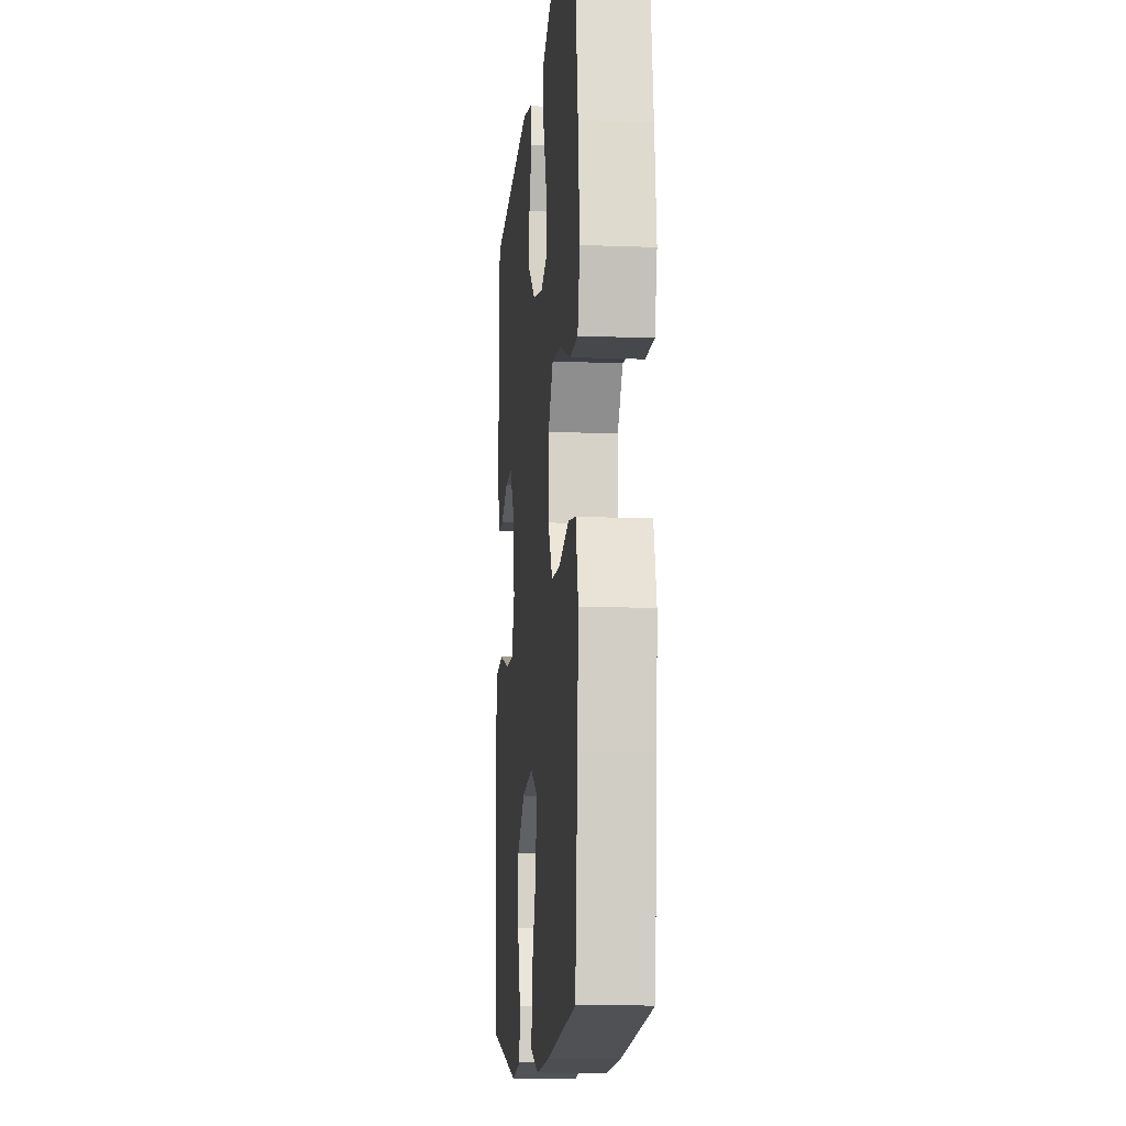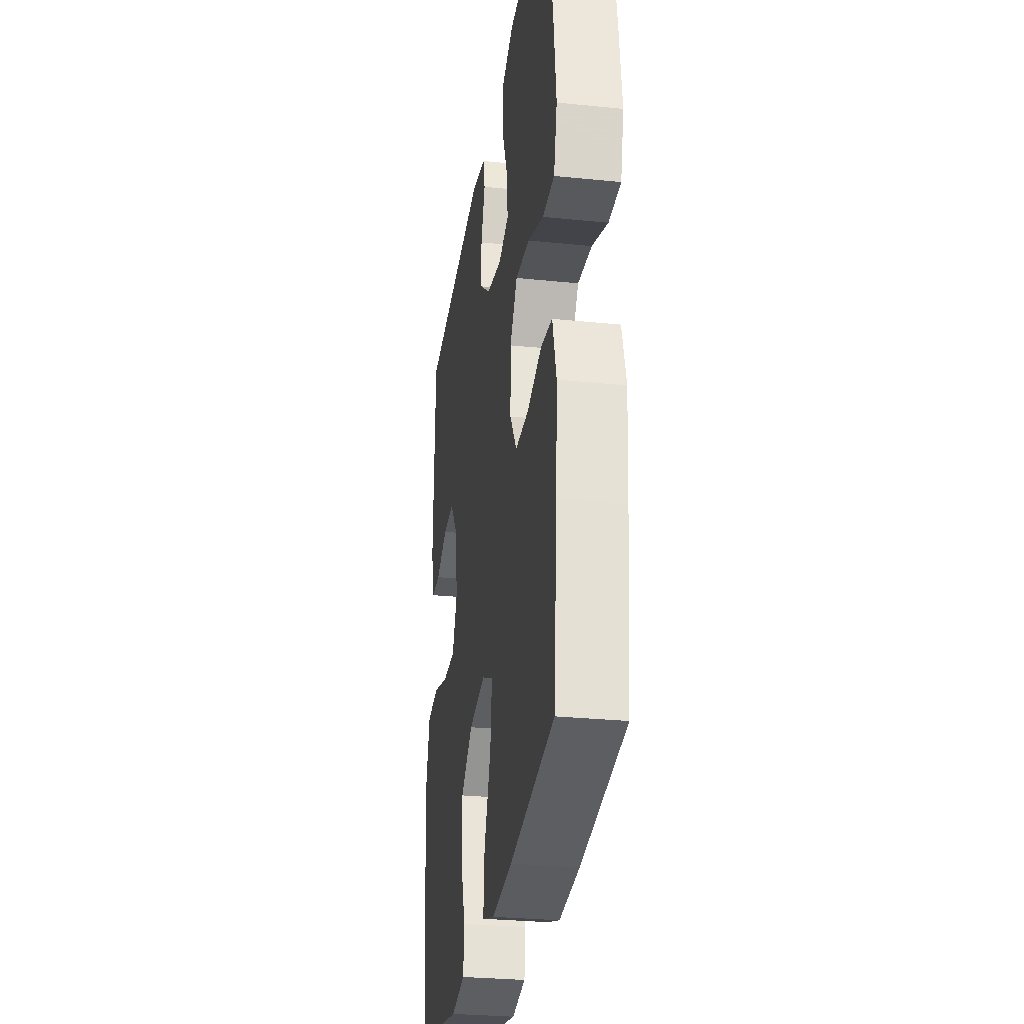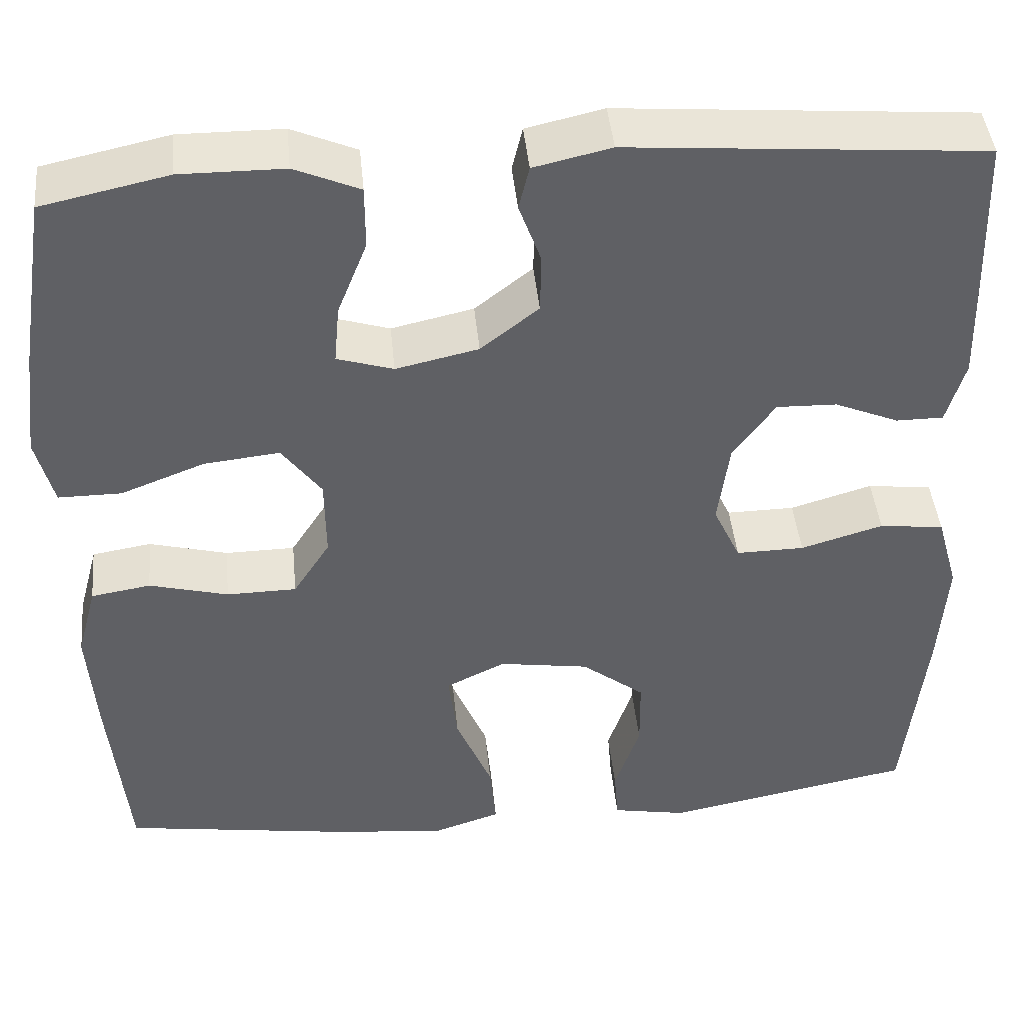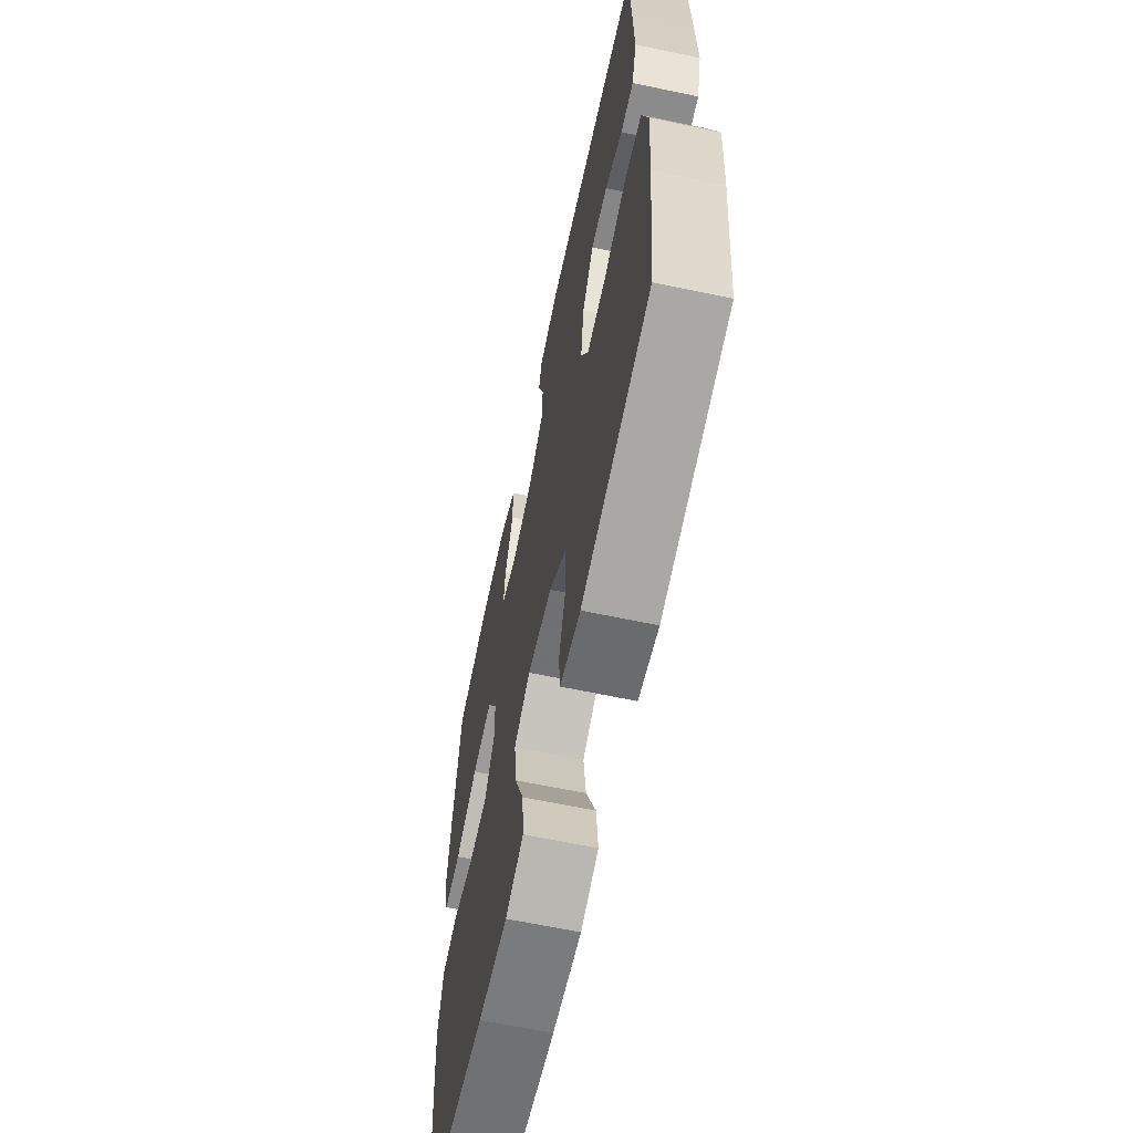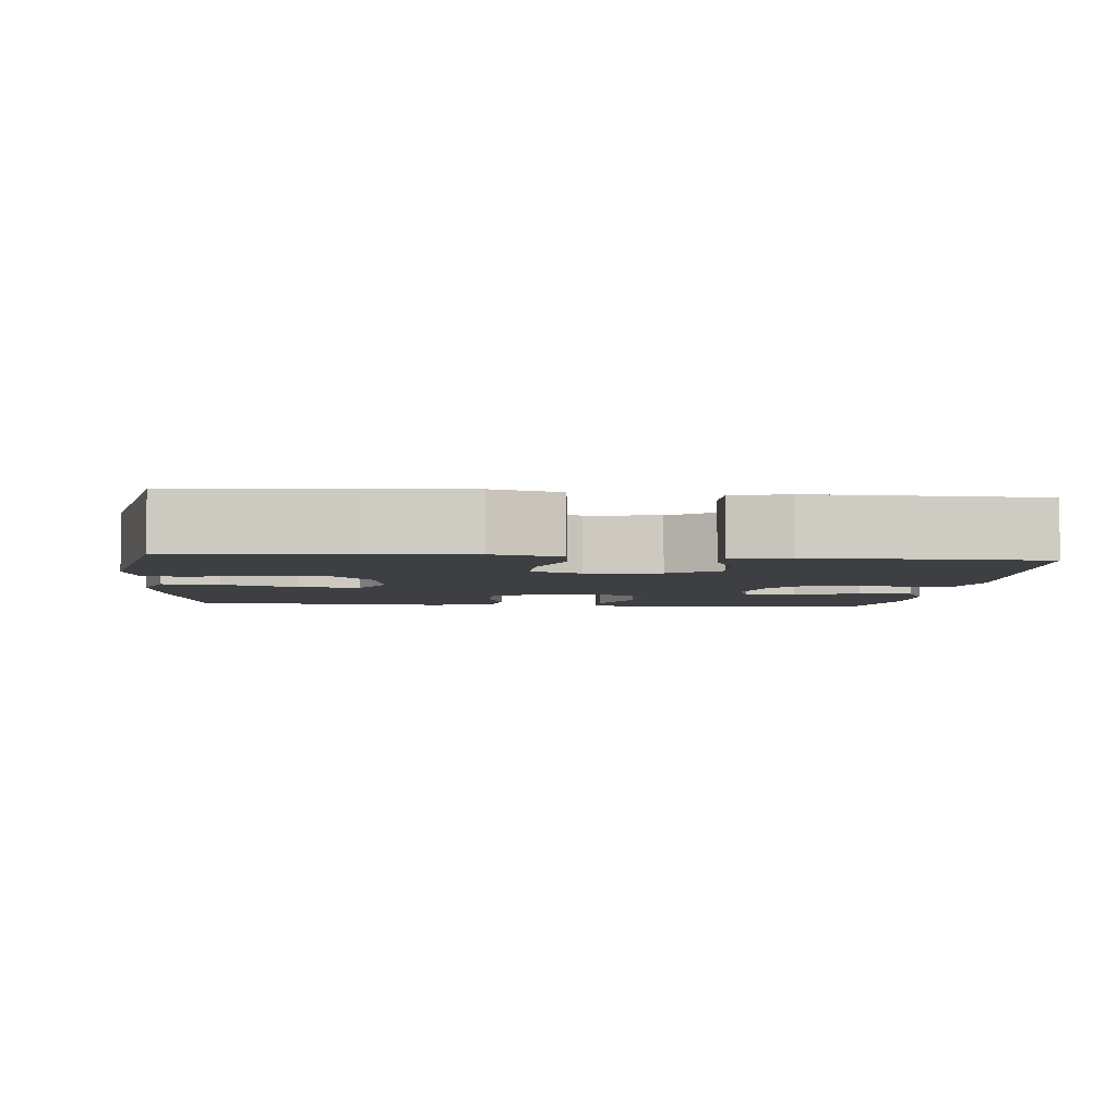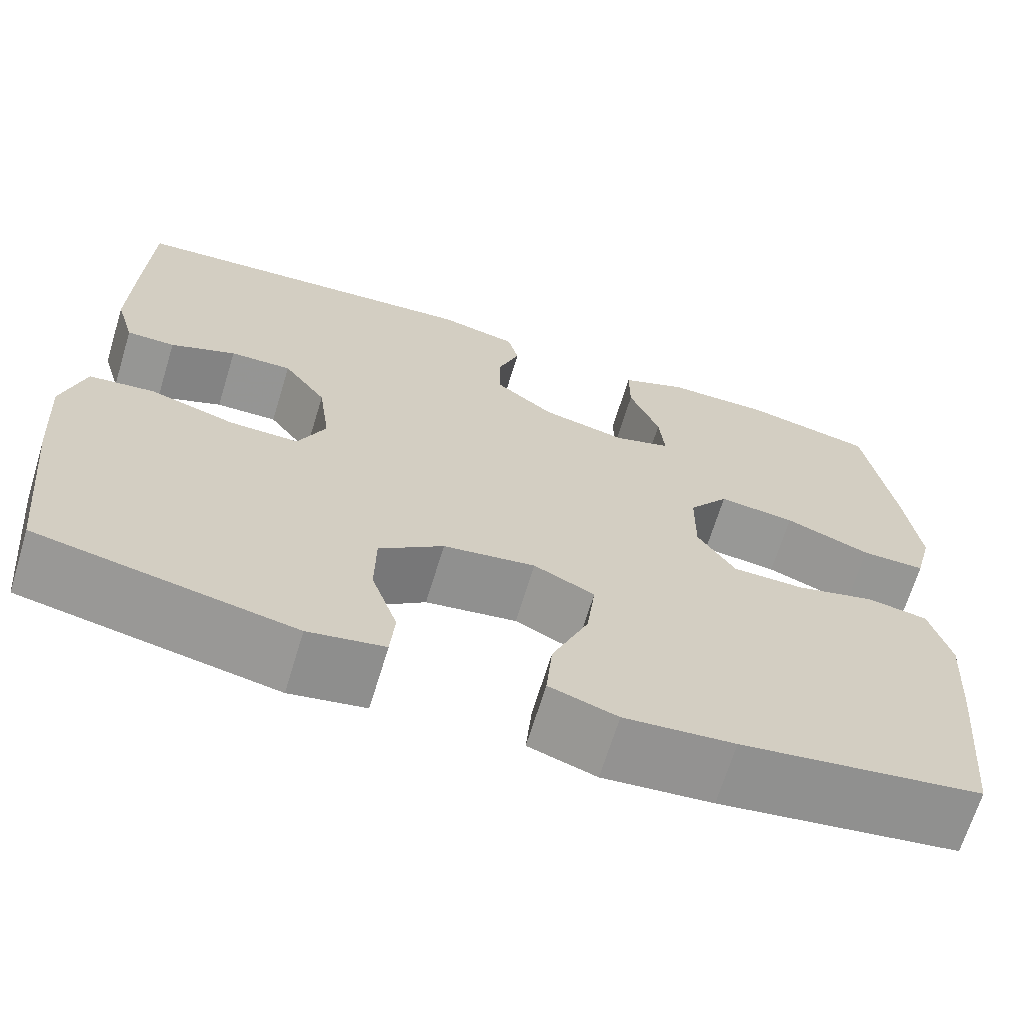
<metadata>
{"format":"obj","ext":"obj","renderer":"f3d","projection":"perspective","resolution":1024,"background":"white","views":[{"elev":-11.2,"azim":84.7,"up":"+Z"},{"elev":-29.1,"azim":81.4,"up":"+Z"},{"elev":43.9,"azim":174.4,"up":"+Z"},{"elev":-63.9,"azim":-102.0,"up":"+Z"},{"elev":-4.1,"azim":-95.3,"up":"+Y"},{"elev":-67.7,"azim":-17.0,"up":"+Z"}]}
</metadata>
<code>
v 0.5 0.07 -0.5
v 0.231 0.07 -0.541
v 0.108 0.07 -0.553
v 0.032 0.07 -0.528
v 0.039 0.07 -0.451
v 0.08 0.07 -0.352
v 0.09 0.07 -0.27
v 0.022 0.07 -0.237
v -0.081 0.07 -0.253
v -0.153 0.07 -0.309
v -0.154 0.07 -0.392
v -0.125 0.07 -0.478
v -0.13 0.07 -0.539
v -0.215 0.07 -0.555
v -0.5 0.07 -0.5
v -0.524 0.07 -0.272
v -0.533 0.07 -0.14
v -0.508 0.07 -0.051
v -0.434 0.07 -0.042
v -0.34 0.07 -0.07
v -0.262 0.07 -0.071
v -0.231 0.07 -0.004
v -0.244 0.07 0.093
v -0.292 0.07 0.16
v -0.361 0.07 0.158
v -0.434 0.07 0.127
v -0.488 0.07 0.127
v -0.509 0.07 0.2
v -0.506 0.07 0.315
v -0.5 0.07 0.5
v -0.096 0.07 0.533
v -0.008 0.07 0.513
v 0.004 0.07 0.463
v -0.021 0.07 0.394
v -0.02 0.07 0.326
v 0.046 0.07 0.274
v 0.14 0.07 0.253
v 0.204 0.07 0.273
v 0.198 0.07 0.34
v 0.164 0.07 0.426
v 0.164 0.07 0.498
v 0.238 0.07 0.53
v 0.356 0.07 0.531
v 0.5 0.07 0.5
v 0.532 0.07 0.297
v 0.547 0.07 0.173
v 0.527 0.07 0.094
v 0.455 0.07 0.094
v 0.359 0.07 0.131
v 0.273 0.07 0.14
v 0.228 0.07 0.079
v 0.227 0.07 -0.014
v 0.269 0.07 -0.08
v 0.349 0.07 -0.081
v 0.439 0.07 -0.057
v 0.507 0.07 -0.068
v 0.53 0.07 -0.154
v 0.521 0.07 -0.282
v 0.5 0 -0.5
v 0.231 0 -0.541
v 0.108 0 -0.553
v 0.032 0 -0.528
v 0.039 0 -0.451
v 0.08 0 -0.352
v 0.09 0 -0.27
v 0.022 0 -0.237
v -0.081 0 -0.253
v -0.153 0 -0.309
v -0.154 0 -0.392
v -0.125 0 -0.478
v -0.13 0 -0.539
v -0.215 0 -0.555
v -0.5 0 -0.5
v -0.524 0 -0.272
v -0.533 0 -0.14
v -0.508 0 -0.051
v -0.434 0 -0.042
v -0.34 0 -0.07
v -0.262 0 -0.071
v -0.231 0 -0.004
v -0.244 0 0.093
v -0.292 0 0.16
v -0.361 0 0.158
v -0.434 0 0.127
v -0.488 0 0.127
v -0.509 0 0.2
v -0.506 0 0.315
v -0.5 0 0.5
v -0.096 0 0.533
v -0.008 0 0.513
v 0.004 0 0.463
v -0.021 0 0.394
v -0.02 0 0.326
v 0.046 0 0.274
v 0.14 0 0.253
v 0.204 0 0.273
v 0.198 0 0.34
v 0.164 0 0.426
v 0.164 0 0.498
v 0.238 0 0.53
v 0.356 0 0.531
v 0.5 0 0.5
v 0.532 0 0.297
v 0.547 0 0.173
v 0.527 0 0.094
v 0.455 0 0.094
v 0.359 0 0.131
v 0.273 0 0.14
v 0.228 0 0.079
v 0.227 0 -0.014
v 0.269 0 -0.08
v 0.349 0 -0.081
v 0.439 0 -0.057
v 0.507 0 -0.068
v 0.53 0 -0.154
v 0.521 0 -0.282
f 4 5 6
f 3 4 6
f 2 3 6
f 1 2 6
f 58 1 6
f 57 58 6
f 56 57 6
f 55 56 6
f 54 55 6
f 53 54 6 7
f 52 53 7 8
f 51 52 8 9
f 50 51 9 10
f 47 48 49
f 46 47 49
f 45 46 49
f 44 45 49
f 43 44 49
f 42 43 49
f 41 42 49
f 40 41 49
f 39 40 49
f 38 39 49 50
f 37 38 50 10
f 32 33 34
f 31 32 34
f 30 31 34
f 29 30 34
f 28 29 34
f 27 28 34
f 26 27 34
f 25 26 34
f 24 25 34 35
f 23 24 35 36
f 18 19 20
f 17 18 20
f 16 17 20
f 15 16 20
f 14 15 20
f 13 14 20
f 12 13 20
f 11 12 20
f 10 11 20 21
f 36 37 10
f 23 36 10
f 22 23 10
f 10 21 22
f 64 63 62
f 64 62 61
f 64 61 60
f 64 60 59
f 64 59 116
f 64 116 115
f 64 115 114
f 64 114 113
f 64 113 112
f 65 64 112 111
f 66 65 111 110
f 67 66 110 109
f 68 67 109 108
f 107 106 105
f 107 105 104
f 107 104 103
f 107 103 102
f 107 102 101
f 107 101 100
f 107 100 99
f 107 99 98
f 107 98 97
f 108 107 97 96
f 68 108 96 95
f 92 91 90
f 92 90 89
f 92 89 88
f 92 88 87
f 92 87 86
f 92 86 85
f 92 85 84
f 92 84 83
f 93 92 83 82
f 94 93 82 81
f 78 77 76
f 78 76 75
f 78 75 74
f 78 74 73
f 78 73 72
f 78 72 71
f 78 71 70
f 78 70 69
f 79 78 69 68
f 68 95 94
f 68 94 81
f 68 81 80
f 80 79 68
f 1 59 60 2
f 2 60 61 3
f 3 61 62 4
f 4 62 63 5
f 5 63 64 6
f 6 64 65 7
f 7 65 66 8
f 8 66 67 9
f 9 67 68 10
f 10 68 69 11
f 11 69 70 12
f 12 70 71 13
f 13 71 72 14
f 14 72 73 15
f 15 73 74 16
f 16 74 75 17
f 17 75 76 18
f 18 76 77 19
f 19 77 78 20
f 20 78 79 21
f 21 79 80 22
f 22 80 81 23
f 23 81 82 24
f 24 82 83 25
f 25 83 84 26
f 26 84 85 27
f 27 85 86 28
f 28 86 87 29
f 29 87 88 30
f 30 88 89 31
f 31 89 90 32
f 32 90 91 33
f 33 91 92 34
f 34 92 93 35
f 35 93 94 36
f 36 94 95 37
f 37 95 96 38
f 38 96 97 39
f 39 97 98 40
f 40 98 99 41
f 41 99 100 42
f 42 100 101 43
f 43 101 102 44
f 44 102 103 45
f 45 103 104 46
f 46 104 105 47
f 47 105 106 48
f 48 106 107 49
f 49 107 108 50
f 50 108 109 51
f 51 109 110 52
f 52 110 111 53
f 53 111 112 54
f 54 112 113 55
f 55 113 114 56
f 56 114 115 57
f 57 115 116 58
f 58 116 59 1

</code>
